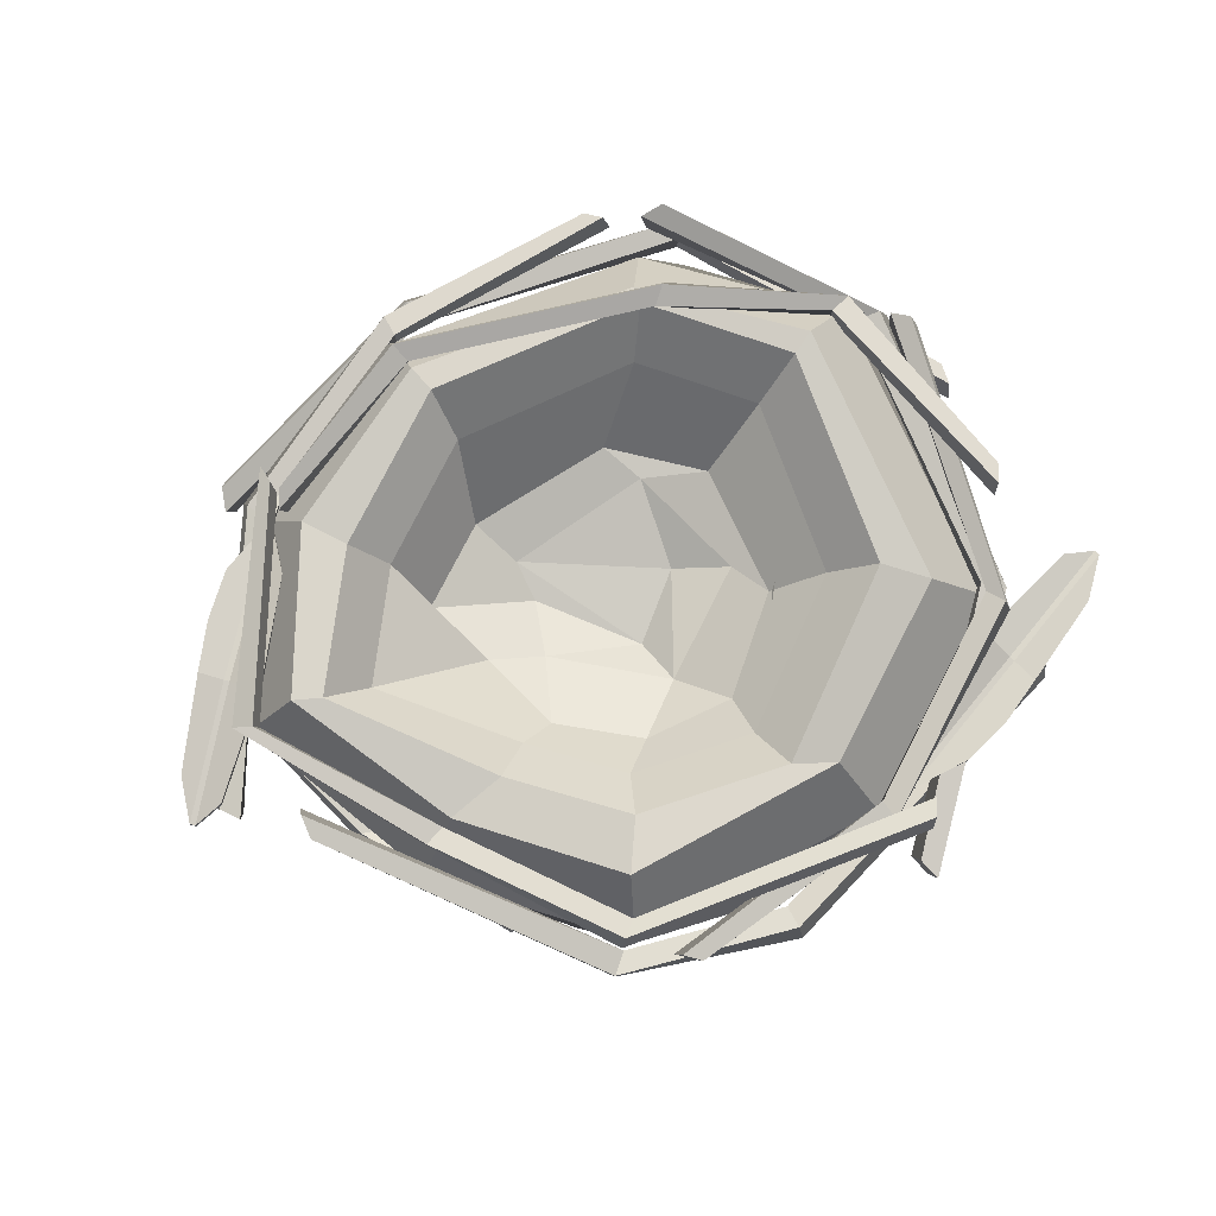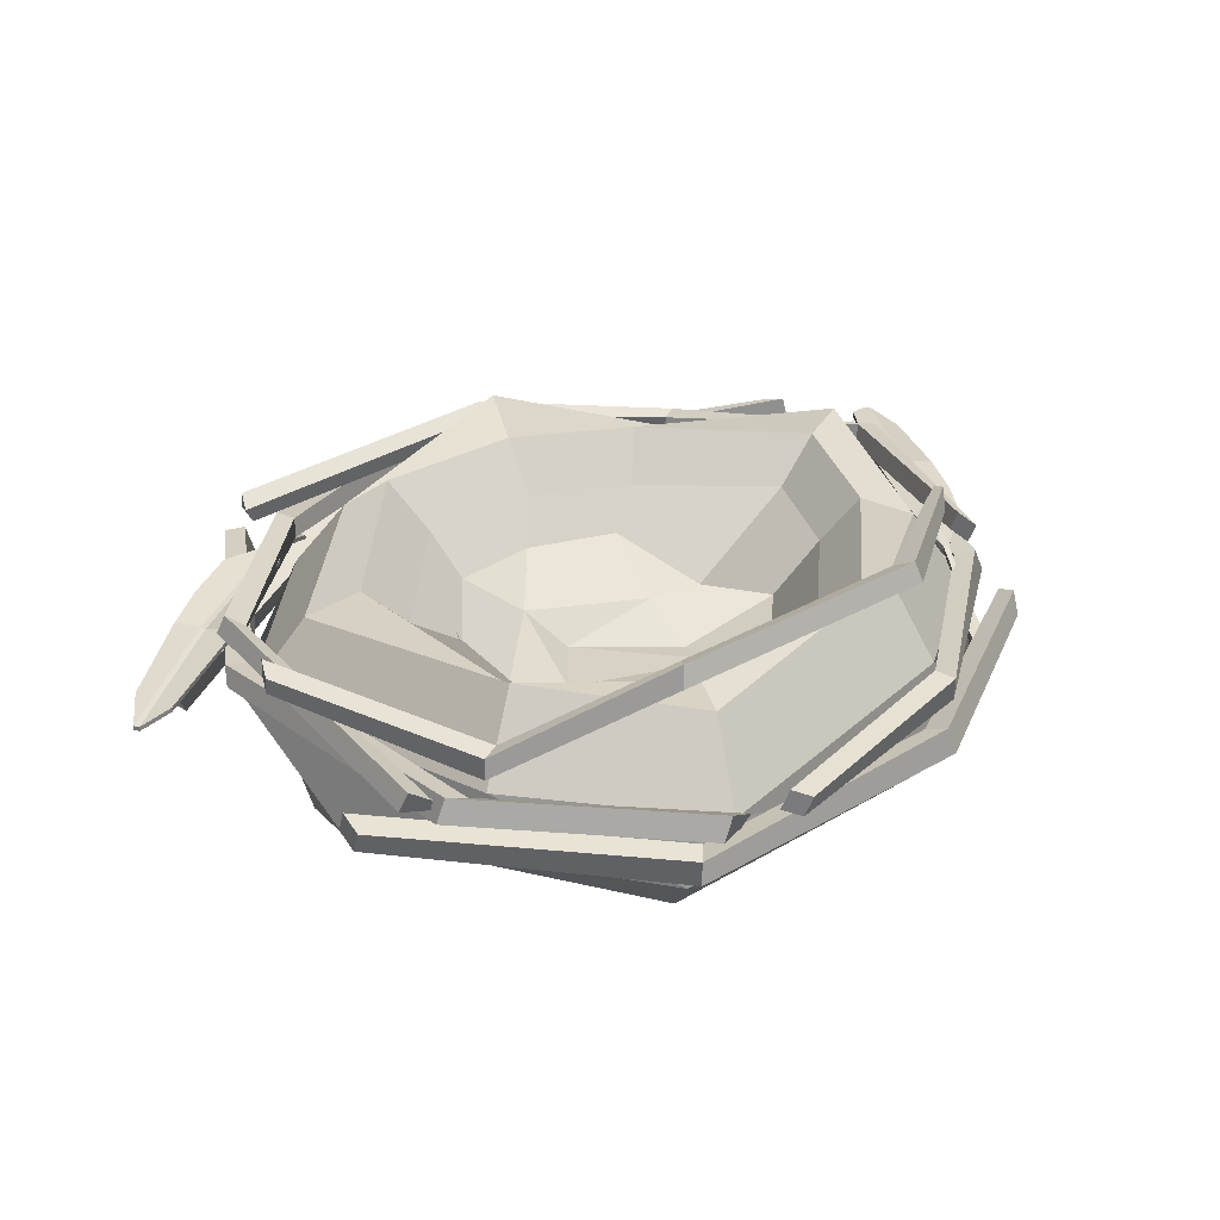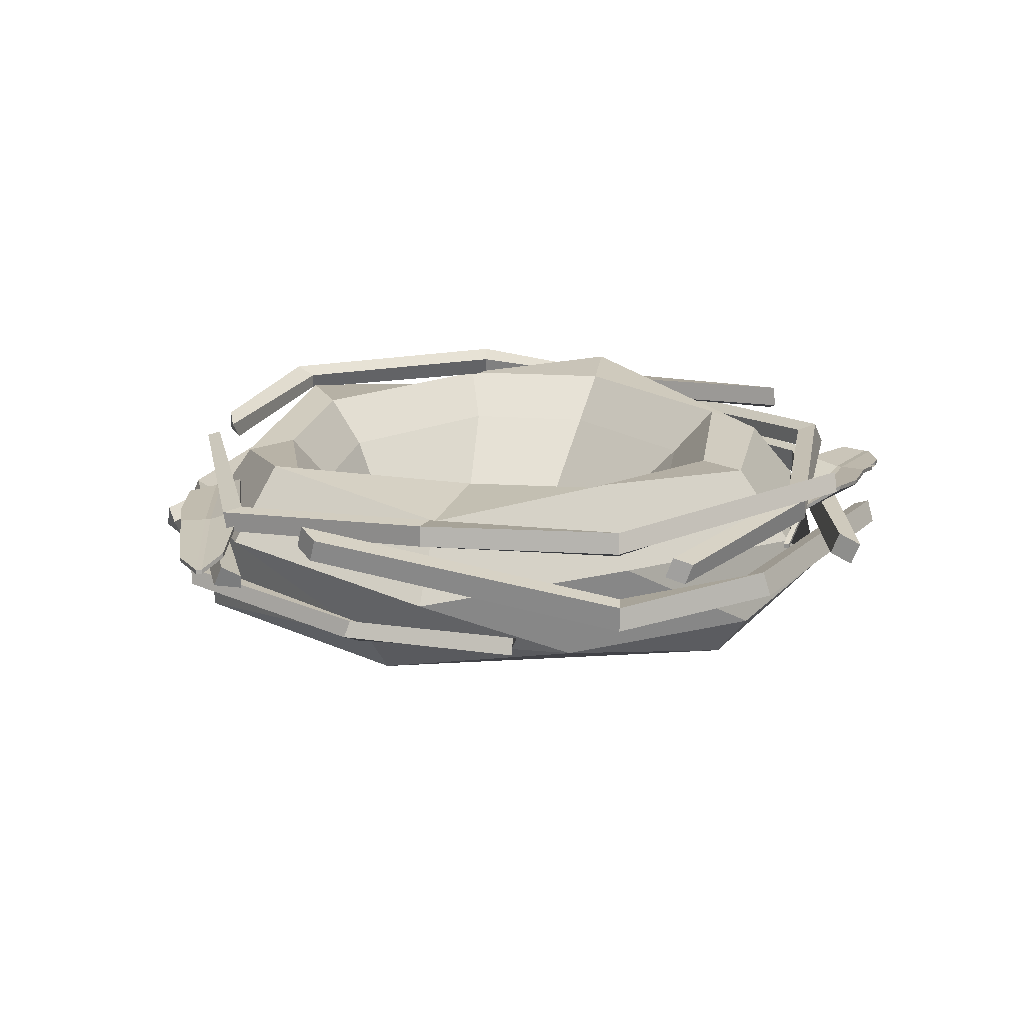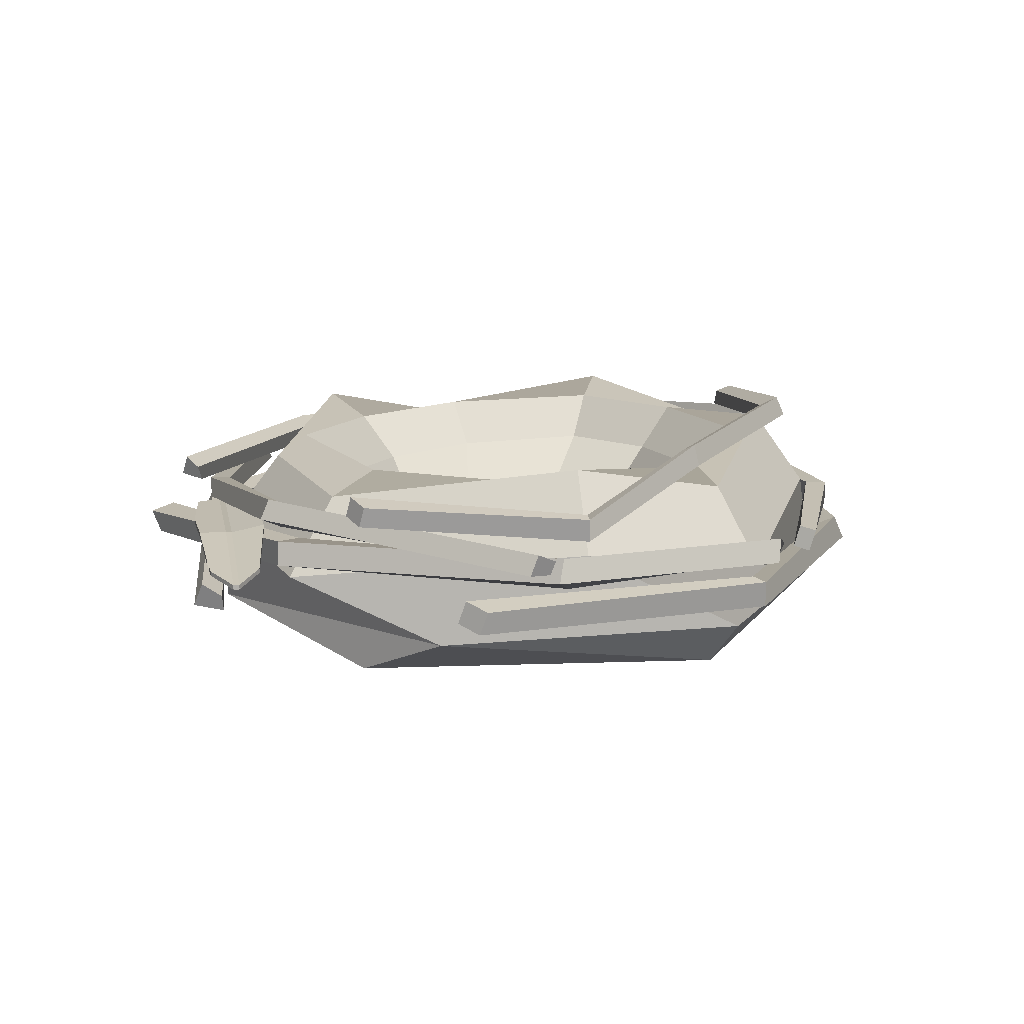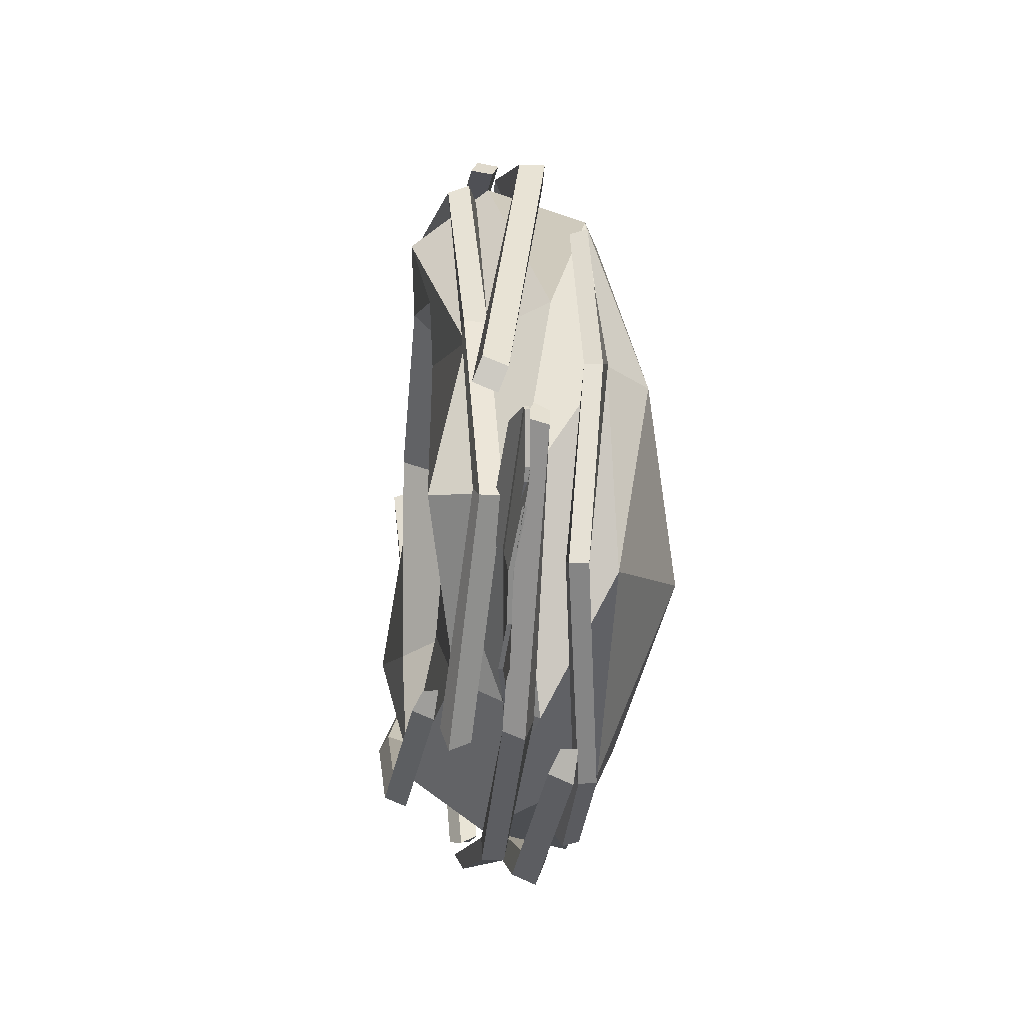
<metadata>
{"format":"obj","ext":"obj","renderer":"f3d","projection":"perspective","resolution":1024,"background":"white","views":[{"elev":79.4,"azim":-26.8,"up":"+Y"},{"elev":31.6,"azim":130.9,"up":"+Y"},{"elev":18.4,"azim":-43.3,"up":"+Y"},{"elev":12.9,"azim":103.1,"up":"+Y"},{"elev":-9.0,"azim":-97.0,"up":"+Z"}]}
</metadata>
<code>
g default
v 0.2671 -0.02225 0.3395
v 0.3372 -0.1074 0.1816
v 0.4534 -0.04818 0.08443
v -0.2524 -0.3055 -0.6311
v 0.02173 -0.4258 0.2093
v 0.09662 -0.3299 0.7565
v 0.8478 -0.3299 0.2153
v 0.4695 -0.4108 -0.03106
v -0.6502 -0.3299 0.2093
v -0.5224 -0.415 -0.2484
v 0.5653 -0.3299 -0.6663
v 0.9791 -0.2131 -0.03106
v 0.09981 -0.2151 0.8516
v 0.6186 -0.2151 0.683
v -0.7396 -0.2151 0.2417
v -0.419 -0.2151 0.683
v -0.5636 -0.2151 -0.7062
v -0.8842 -0.2151 -0.2649
v 0.6186 -0.2151 -0.7451
v -0.0448 -0.2151 -0.8747
v -0.1379 -0.2027 -0.2261
v 0.05411 -0.2119 0.1109
v 0.07939 -0.1433 0.238
v 0.3431 -0.1485 0.04435
v 0.2098 -0.1973 -0.02855
v -0.1844 -0.1468 0.03788
v -0.1394 -0.2135 -0.1141
v 0.2411 -0.1464 -0.2665
v 0.3851 -0.05442 0.1577
v -0.0571 -0.06017 0.3509
v 0.1772 -0.05034 0.3583
v -0.318 -0.144 -0.01815
v -0.2512 -0.04667 0.2117
v -0.192 -0.1319 -0.3458
v -0.3906 -0.135 -0.2033
v 0.4047 -0.1441 -0.2049
v 0.1917 -0.1343 -0.3799
v 0.873 -0.08561 0.4079
v 0.8792 0.01916 -0.3919
v 0.4951 -0.07561 -0.7792
v -0.188 0.01916 -0.8278
v -0.675 -0.06405 -0.5821
v -0.9246 0.01916 -0.09709
v -0.6968 -0.08813 0.4031
v -0.3127 0.01916 0.7904
v 0.3741 -0.06739 0.7666
v 0.5203 0.04446 0.1946
v 0.5714 0.03862 -0.2656
v 0.3391 0.0484 -0.5003
v -0.1453 0.05083 -0.5192
v -0.4331 0.04768 -0.3095
v -0.6092 0.03872 -0.05462
v -0.339 0.05222 0.2366
v -0.1389 0.03872 0.4204
v 0.1771 0.04855 0.4693
v 0.7328 0.1047 0.3323
v 0.738 0.2095 -0.3347
v 0.4177 0.1147 -0.6577
v -0.176 0.2095 -0.6918
v -0.5822 0.1263 -0.4869
v -0.7904 0.2095 -0.08238
v -0.5764 0.1022 0.3283
v -0.256 0.2095 0.6513
v 0.3168 0.123 0.6315
v 0.6272 0.1607 0.2491
v 0.6897 0.1548 -0.3139
v 0.4055 0.1646 -0.601
v -0.1548 0.1671 -0.6329
v -0.5068 0.1639 -0.3763
v -0.7223 0.1549 -0.06447
v -0.4241 0.1684 0.3005
v -0.1792 0.1549 0.5253
v 0.2074 0.1648 0.5852
v 0.448 0.01737 0.7496
v 1.16 -0.03371 0.4378
v 1.166 -0.03371 0.4515
v 0.4539 0.01737 0.7633
v 1.083 -0.02461 0.544
v 0.6125 0.04294 0.7624
v 0.5417 0.06139 0.6326
v 1.082 -0.009447 0.413
v 0.8026 0.03497 0.5016
v 0.7383 0.02428 0.7242
v 1.051 -0.02192 0.5607
v 0.9983 -0.01717 0.5883
v 0.9356 -0.002455 0.5754
v 0.2915 -0.04506 0.8181
v 0.2975 -0.04506 0.8317
v 0.8354 0.01628 0.5964
v 0.8579 0.01766 0.6617
v 0.8305 0.01615 0.5822
v -0.2404 -0.000242 0.8554
v -0.2253 0.05243 0.8685
v 0.9727 -0.01202 -0.3134
v 0.9809 0.02615 -0.3297
v -0.2005 -0.02015 0.8899
v -0.1854 0.03251 0.9029
v 1.033 -0.002813 -0.277
v 1.017 0.04876 -0.2931
v 0.3759 0.006935 0.7582
v 0.3759 0.06324 0.7582
v 0.3846 0.006935 0.8138
v 0.3846 0.06324 0.8138
v 0.8387 0.09583 0.4188
v 0.8756 0.06687 0.4831
v 0.85 0.04426 0.4384
v 0.8644 0.1184 0.4635
v -0.6057 0.1094 -0.582
v -0.6076 0.162 -0.6018
v 0.4714 0.07654 0.8062
v 0.4891 0.1147 0.8107
v -0.6107 0.08944 -0.6344
v -0.6126 0.1421 -0.6542
v 0.4488 0.08574 0.873
v 0.4611 0.1373 0.854
v -0.6031 0.05783 0.3395
v -0.6031 0.1141 0.3395
v -0.6555 0.05783 0.3601
v -0.6555 0.1141 0.3601
v -0.2932 0.1005 0.7395
v -0.3481 0.0715 0.7894
v -0.31 0.04889 0.7547
v -0.3314 0.1231 0.7742
v 0.9678 0.1101 0.219
v 0.9787 0.1627 0.2024
v -0.601 0.1655 -0.5127
v -0.6188 0.2037 -0.5166
v 0.9968 0.09015 0.1751
v 1.008 0.1428 0.1585
v -0.5807 0.1748 -0.5802
v -0.5923 0.2263 -0.5608
v 0.8317 0.05783 -0.3797
v 0.8317 0.1141 -0.3797
v 0.8857 0.05783 -0.3955
v 0.8857 0.1141 -0.3955
v 0.4273 0.2121 -0.5618
v 0.4803 0.1832 -0.6137
v 0.4435 0.1606 -0.5776
v 0.4641 0.2347 -0.5979
v 0.4579 -0.02827 -0.8703
v 0.4445 0.0244 -0.885
v -1.029 -0.04005 0.0718
v -1.039 -0.001879 0.08704
v 0.4224 -0.04818 -0.9092
v 0.409 0.004485 -0.9239
v -1.085 -0.03084 0.02848
v -1.071 0.02073 0.04632
v -0.1656 -0.04005 -0.8468
v -0.1656 0.01626 -0.8468
v -0.1676 -0.04005 -0.9031
v -0.1676 0.01626 -0.9031
v -0.6654 0.002588 -0.5647
v -0.6944 -0.02637 -0.633
v -0.6742 -0.04898 -0.5855
v -0.6855 0.02519 -0.6122
v -0.8956 0.06371 -0.08445
v -0.9523 0.1082 -0.106
v -0.9056 0.1182 -0.08503
v -0.9423 0.05376 -0.1054
v -0.8908 0.05903 0.1386
v -0.893 0.1197 0.1614
v 0.9192 -0.1739 0.576
v 0.94 -0.1299 0.5729
v -0.8967 0.03611 0.199
v -0.8989 0.09673 0.2218
v 0.925 -0.1633 0.657
v 0.9296 -0.1039 0.6314
v -0.3438 -0.1169 0.7916
v -0.3438 -0.05208 0.7916
v -0.3903 -0.1169 0.8368
v -0.3903 -0.05208 0.8368
v 0.06321 -0.06781 0.8759
v 0.06478 -0.1011 0.9613
v 0.06369 -0.1272 0.902
v 0.0643 -0.04179 0.9353
v -0.2633 -0.195 -0.8287
v -0.2749 -0.1522 -0.8399
v -0.5321 -0.2046 0.5788
v -0.5203 -0.1736 0.5879
v -0.2942 -0.2112 -0.8583
v -0.3059 -0.1684 -0.8696
v -0.5706 -0.1971 0.6212
v -0.5553 -0.1552 0.6111
v -0.9179 -0.1353 -0.2486
v -0.9179 -0.08954 -0.2486
v -0.9629 -0.1353 -0.2565
v -0.9629 -0.08954 -0.2565
v -0.7558 -0.1699 0.2418
v -0.8147 -0.1935 0.2288
v -0.7737 -0.2119 0.2379
v -0.7967 -0.1516 0.2328
v 0.3944 -0.07398 0.9045
v 0.4021 -0.01336 0.9261
v 0.544 -0.04704 -0.832
v 0.5382 -0.003111 -0.8522
v 0.4147 -0.0969 0.9617
v 0.4223 -0.03627 0.9833
v 0.6235 -0.03645 -0.8482
v 0.5975 0.02291 -0.8494
v 0.8553 -0.04704 0.3864
v 0.8553 0.01777 0.3864
v 0.9061 -0.04704 0.4267
v 0.9061 0.01777 0.4267
v 0.9002 0.002031 -0.3559
v 0.9842 -0.03131 -0.3406
v 0.9258 -0.05733 -0.3512
v 0.9586 0.02805 -0.3453
v 1.046 -0.1314 -0.0942
v 1.051 -0.07074 -0.1166
v -0.7269 -0.1449 -0.6549
v -0.748 -0.101 -0.6556
v 1.059 -0.1543 -0.1534
v 1.064 -0.09366 -0.1758
v -0.7183 -0.1343 -0.7357
v -0.7274 -0.07496 -0.7113
v 0.6097 -0.1449 -0.7796
v 0.6097 -0.0801 -0.7796
v 0.6612 -0.1449 -0.819
v 0.6612 -0.0801 -0.819
v -0.08933 -0.09584 -0.8796
v -0.09607 -0.1292 -0.9648
v -0.09138 -0.1552 -0.9056
v -0.09402 -0.06982 -0.9388
v -0.5651 -0.1998 -0.6978
v -0.6034 -0.1636 -0.7288
v -0.5726 -0.1555 -0.7007
v -0.5958 -0.2079 -0.7258
v -0.1778 0.2389 -0.7012
v -0.202 0.2099 -0.7712
v -0.1698 0.1966 -0.7161
v -0.1946 0.2615 -0.7498
v 1.16 -0.04531 0.4378
v 1.166 -0.04531 0.4515
v 0.8579 0.006055 0.6617
v 0.7383 0.01268 0.7242
v 0.8354 0.00468 0.5964
v 0.4539 0.005764 0.7633
v 0.8305 0.004545 0.5822
v 0.6125 0.03134 0.7624
v 1.083 -0.03622 0.544
v 0.8026 0.02337 0.5016
v 1.082 -0.02105 0.413
v 0.448 0.005764 0.7496
v 0.5417 0.04979 0.6326
v 1.051 -0.03352 0.5607
v 0.9356 -0.01406 0.5754
v 0.9983 -0.02877 0.5883
v 0.2975 -0.05666 0.8317
v 0.2915 -0.05666 0.8181
v -0.6524 0.02122 -0.5401
v -1.139 0.03386 0.0564
v -1.151 0.0328 0.04712
v -0.6638 0.02016 -0.5493
v -1.119 0.0283 -0.07199
v -0.8029 0.04902 -0.4806
v -0.6822 0.07642 -0.4009
v -1.059 0.05616 0.04036
v -0.8529 0.07676 -0.1668
v -0.8964 0.04088 -0.3889
v -1.098 0.02766 -0.1011
v -1.064 0.02689 -0.1495
v -1.003 0.03944 -0.1678
v -0.5455 -0.006967 -0.6628
v -0.5569 -0.008023 -0.6721
v -0.9243 0.05066 -0.233
v -0.9736 0.04666 -0.2802
v -0.9137 0.05169 -0.2228
v -1.139 0.02247 0.0577
v -1.151 0.02141 0.04841
v -0.9736 0.03527 -0.2789
v -0.8964 0.02949 -0.3876
v -0.9243 0.03927 -0.2317
v -0.6638 0.008771 -0.548
v -0.9137 0.04029 -0.2215
v -0.8029 0.03762 -0.4793
v -1.119 0.01691 -0.0707
v -0.8529 0.06537 -0.1655
v -1.059 0.04477 0.04166
v -0.6524 0.009826 -0.5388
v -0.6822 0.06503 -0.3996
v -1.098 0.01627 -0.09985
v -1.003 0.02805 -0.1665
v -1.064 0.0155 -0.1482
v -0.5569 -0.01941 -0.6708
v -0.5455 -0.01836 -0.6615
g PUSHILIN_birds_nest:Mesh
f 1 2 3
f 5 10 4
f 5 4 8
f 4 10 17
f 7 12 14
f 6 13 16
f 9 15 18
f 4 17 20
f 11 19 12
f 19 11 20
f 11 4 20
f 17 10 18
f 10 9 18
f 15 9 16
f 9 6 16
f 13 6 14
f 6 7 14
f 7 11 12
f 8 4 11
f 10 5 9
f 5 6 9
f 7 8 11
f 5 8 6
f 8 7 6
f 22 21 27
f 22 25 21
f 27 35 32 26
f 26 33 30 23
f 34 35 27 21
f 28 37 34 21
f 23 31 29 24
f 36 37 28
f 32 33 26
f 30 31 23
f 25 28 21
f 27 26 22
f 22 26 23
f 24 28 25
f 22 23 25
f 25 23 24
f 18 15 43 42
f 31 30 54 55
f 20 17 41 40
f 17 18 42 41
f 12 19 39 38
f 37 36 48 49
f 13 14 46 45
f 29 31 55 47
f 33 32 52 53
f 38 39 57 56
f 43 44 62 61
f 49 48 66 67
f 41 42 60 59
f 47 55 73 65
f 39 40 58 57
f 54 53 71 72
f 46 38 56 64
f 52 51 69 70
f 36 29 47 48
f 35 34 50 51
f 16 13 45 44
f 34 37 49 50
f 15 16 44 43
f 14 12 38 46
f 32 35 51 52
f 30 33 53 54
f 19 20 40 39
f 24 29 36 28
f 56 57 66 65
f 58 59 68 67
f 60 61 70 69
f 62 63 72 71
f 64 56 65 73
f 57 58 67 66
f 59 60 69 68
f 61 62 71 70
f 63 64 73 72
f 51 50 68 69
f 45 46 64 63
f 40 41 59 58
f 53 52 70 71
f 48 47 65 66
f 42 43 61 60
f 55 54 72 73
f 50 49 67 68
f 44 45 63 62
f 76 233 232 75
f 77 79 83 90 89
f 75 81 82 91
f 82 80 74 91
f 76 75 91 89
f 90 85 86 84 78 76 89
f 106 104 95 94
f 94 95 99 98
f 102 103 97 96
f 96 97 93 92
f 100 102 96 92
f 103 101 93 97
f 107 104 101 103
f 106 105 102 100
f 105 107 103 102
f 92 93 101 100
f 98 99 107 105
f 94 98 105 106
f 99 95 104 107
f 100 101 104 106
f 122 120 111 110
f 110 111 115 114
f 159 157 113 112
f 112 113 109 108
f 156 159 112 108
f 157 158 109 113
f 123 120 117 119
f 122 121 118 116
f 121 123 119 118
f 156 158 117 116
f 114 115 123 121
f 110 114 121 122
f 115 111 120 123
f 116 117 120 122
f 230 228 127 126
f 126 127 131 130
f 134 135 129 128
f 128 129 125 124
f 132 134 128 124
f 135 133 125 129
f 139 136 133 135
f 138 137 134 132
f 137 139 135 134
f 124 125 133 132
f 229 231 139 137
f 230 229 137 138
f 231 228 136 139
f 132 133 136 138
f 154 152 143 142
f 142 143 147 146
f 150 151 145 144
f 144 145 141 140
f 148 150 144 140
f 151 149 141 145
f 155 152 149 151
f 154 153 150 148
f 153 155 151 150
f 140 141 149 148
f 146 147 155 153
f 142 146 153 154
f 147 143 152 155
f 148 149 152 154
f 108 109 158 156
f 119 117 158 157
f 116 118 159 156
f 118 119 157 159
f 174 172 163 162
f 162 163 167 166
f 170 171 165 164
f 164 165 161 160
f 168 170 164 160
f 171 169 161 165
f 175 172 169 171
f 174 173 170 168
f 173 175 171 170
f 160 161 169 168
f 166 167 175 173
f 162 166 173 174
f 167 163 172 175
f 168 169 172 174
f 190 188 179 178
f 178 179 183 182
f 227 225 181 180
f 180 181 177 176
f 224 227 180 176
f 225 226 177 181
f 191 188 185 187
f 190 189 186 184
f 189 191 187 186
f 224 226 185 184
f 182 183 191 189
f 178 182 189 190
f 183 179 188 191
f 184 185 188 190
f 206 204 195 194
f 194 195 199 198
f 202 203 197 196
f 196 197 193 192
f 200 202 196 192
f 203 201 193 197
f 207 204 201 203
f 206 205 202 200
f 205 207 203 202
f 192 193 201 200
f 198 199 207 205
f 194 198 205 206
f 199 195 204 207
f 200 201 204 206
f 222 220 211 210
f 210 211 215 214
f 218 219 213 212
f 212 213 209 208
f 216 218 212 208
f 219 217 209 213
f 223 220 217 219
f 222 221 218 216
f 221 223 219 218
f 208 209 217 216
f 214 215 223 221
f 210 214 221 222
f 215 211 220 223
f 216 217 220 222
f 176 177 226 224
f 187 185 226 225
f 184 186 227 224
f 186 187 225 227
f 131 127 228 231
f 126 130 229 230
f 130 131 231 229
f 138 136 228 230
f 89 91 74 77
f 77 74 87 88
f 237 236 234 235 239
f 232 238 241 242
f 241 238 243 244
f 233 236 238 232
f 234 236 233 240 245 246 247
f 236 237 243 238
f 237 248 249 243
f 79 77 237 239
f 86 85 247 246
f 76 78 240 233
f 88 248 237 77
f 82 81 242 241
f 90 83 235 234
f 74 243 249 87
f 81 75 232 242
f 74 80 244 243
f 85 90 234 247
f 80 82 241 244
f 78 84 245 240
f 83 79 239 235
f 87 249 248 88
f 84 86 246 245
f 252 269 268 251
f 253 255 259 266 265
f 251 257 258 267
f 258 256 250 267
f 252 251 267 265
f 266 261 262 260 254 252 265
f 265 267 250 253
f 253 250 263 264
f 273 272 270 271 275
f 268 274 277 278
f 277 274 279 280
f 269 272 274 268
f 270 272 269 276 281 282 283
f 272 273 279 274
f 273 284 285 279
f 255 253 273 275
f 262 261 283 282
f 252 254 276 269
f 264 284 273 253
f 258 257 278 277
f 266 259 271 270
f 250 279 285 263
f 257 251 268 278
f 250 256 280 279
f 261 266 270 283
f 256 258 277 280
f 254 260 281 276
f 259 255 275 271
f 263 285 284 264
f 260 262 282 281

</code>
